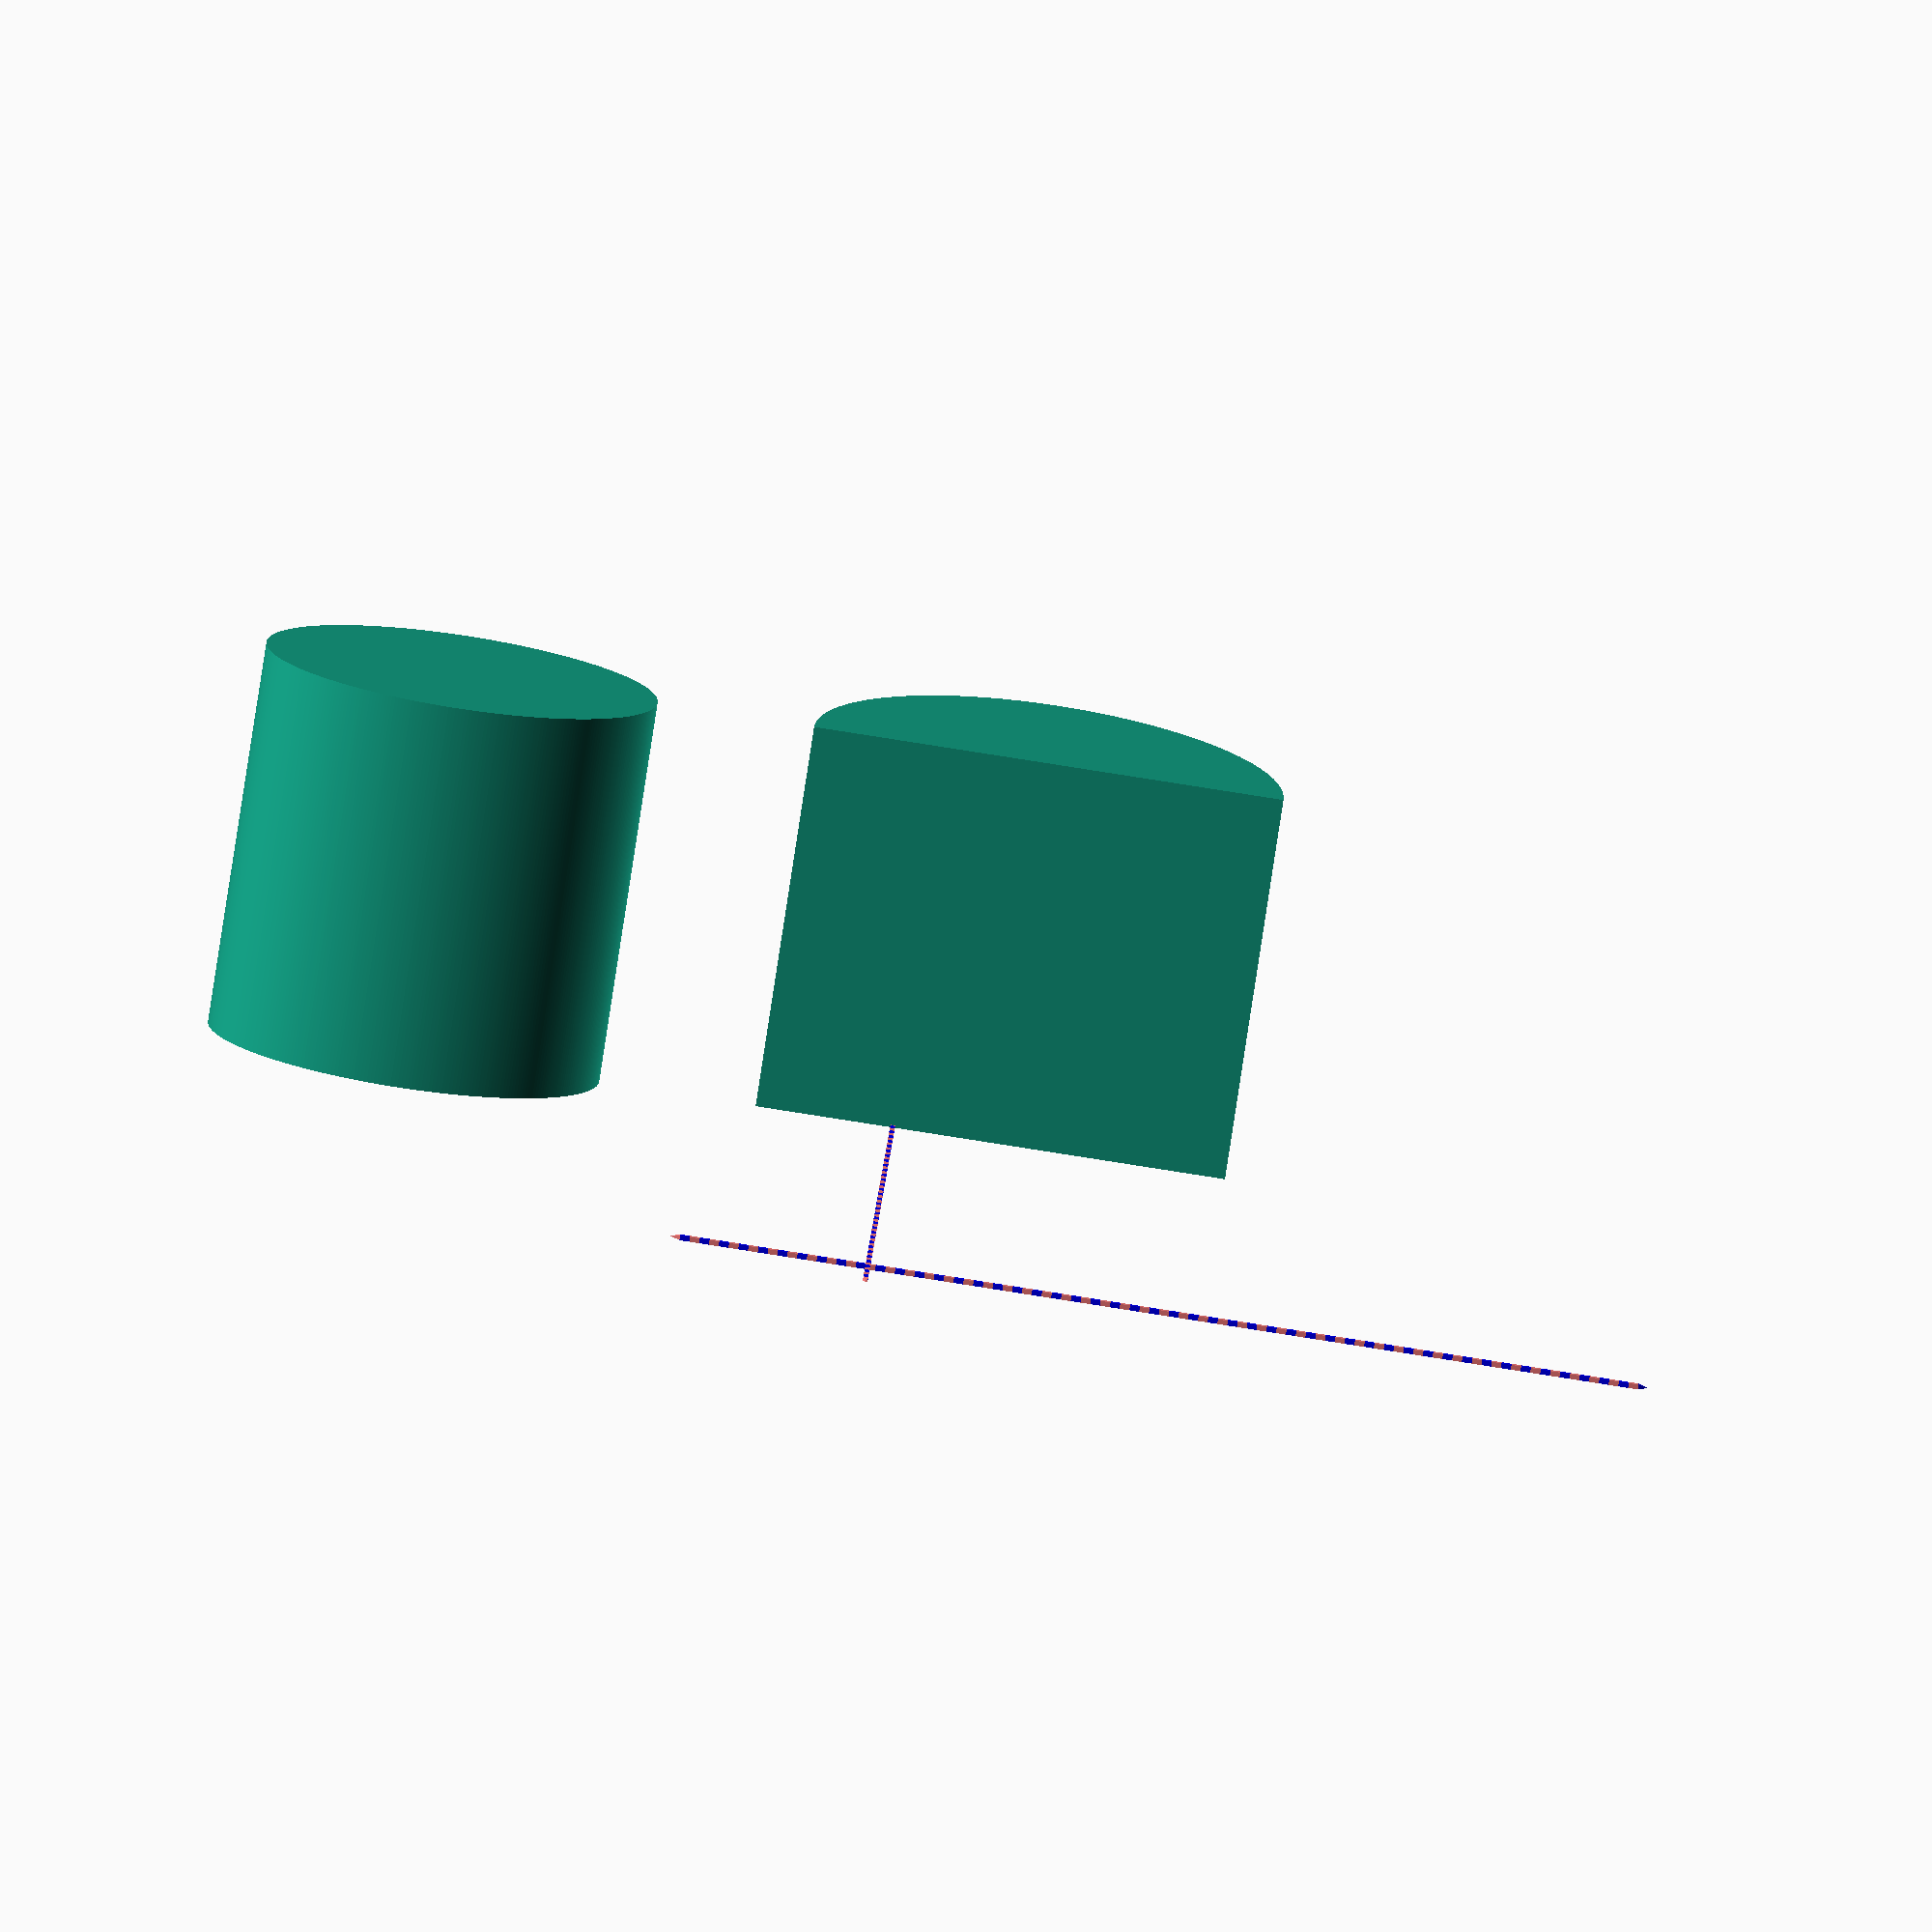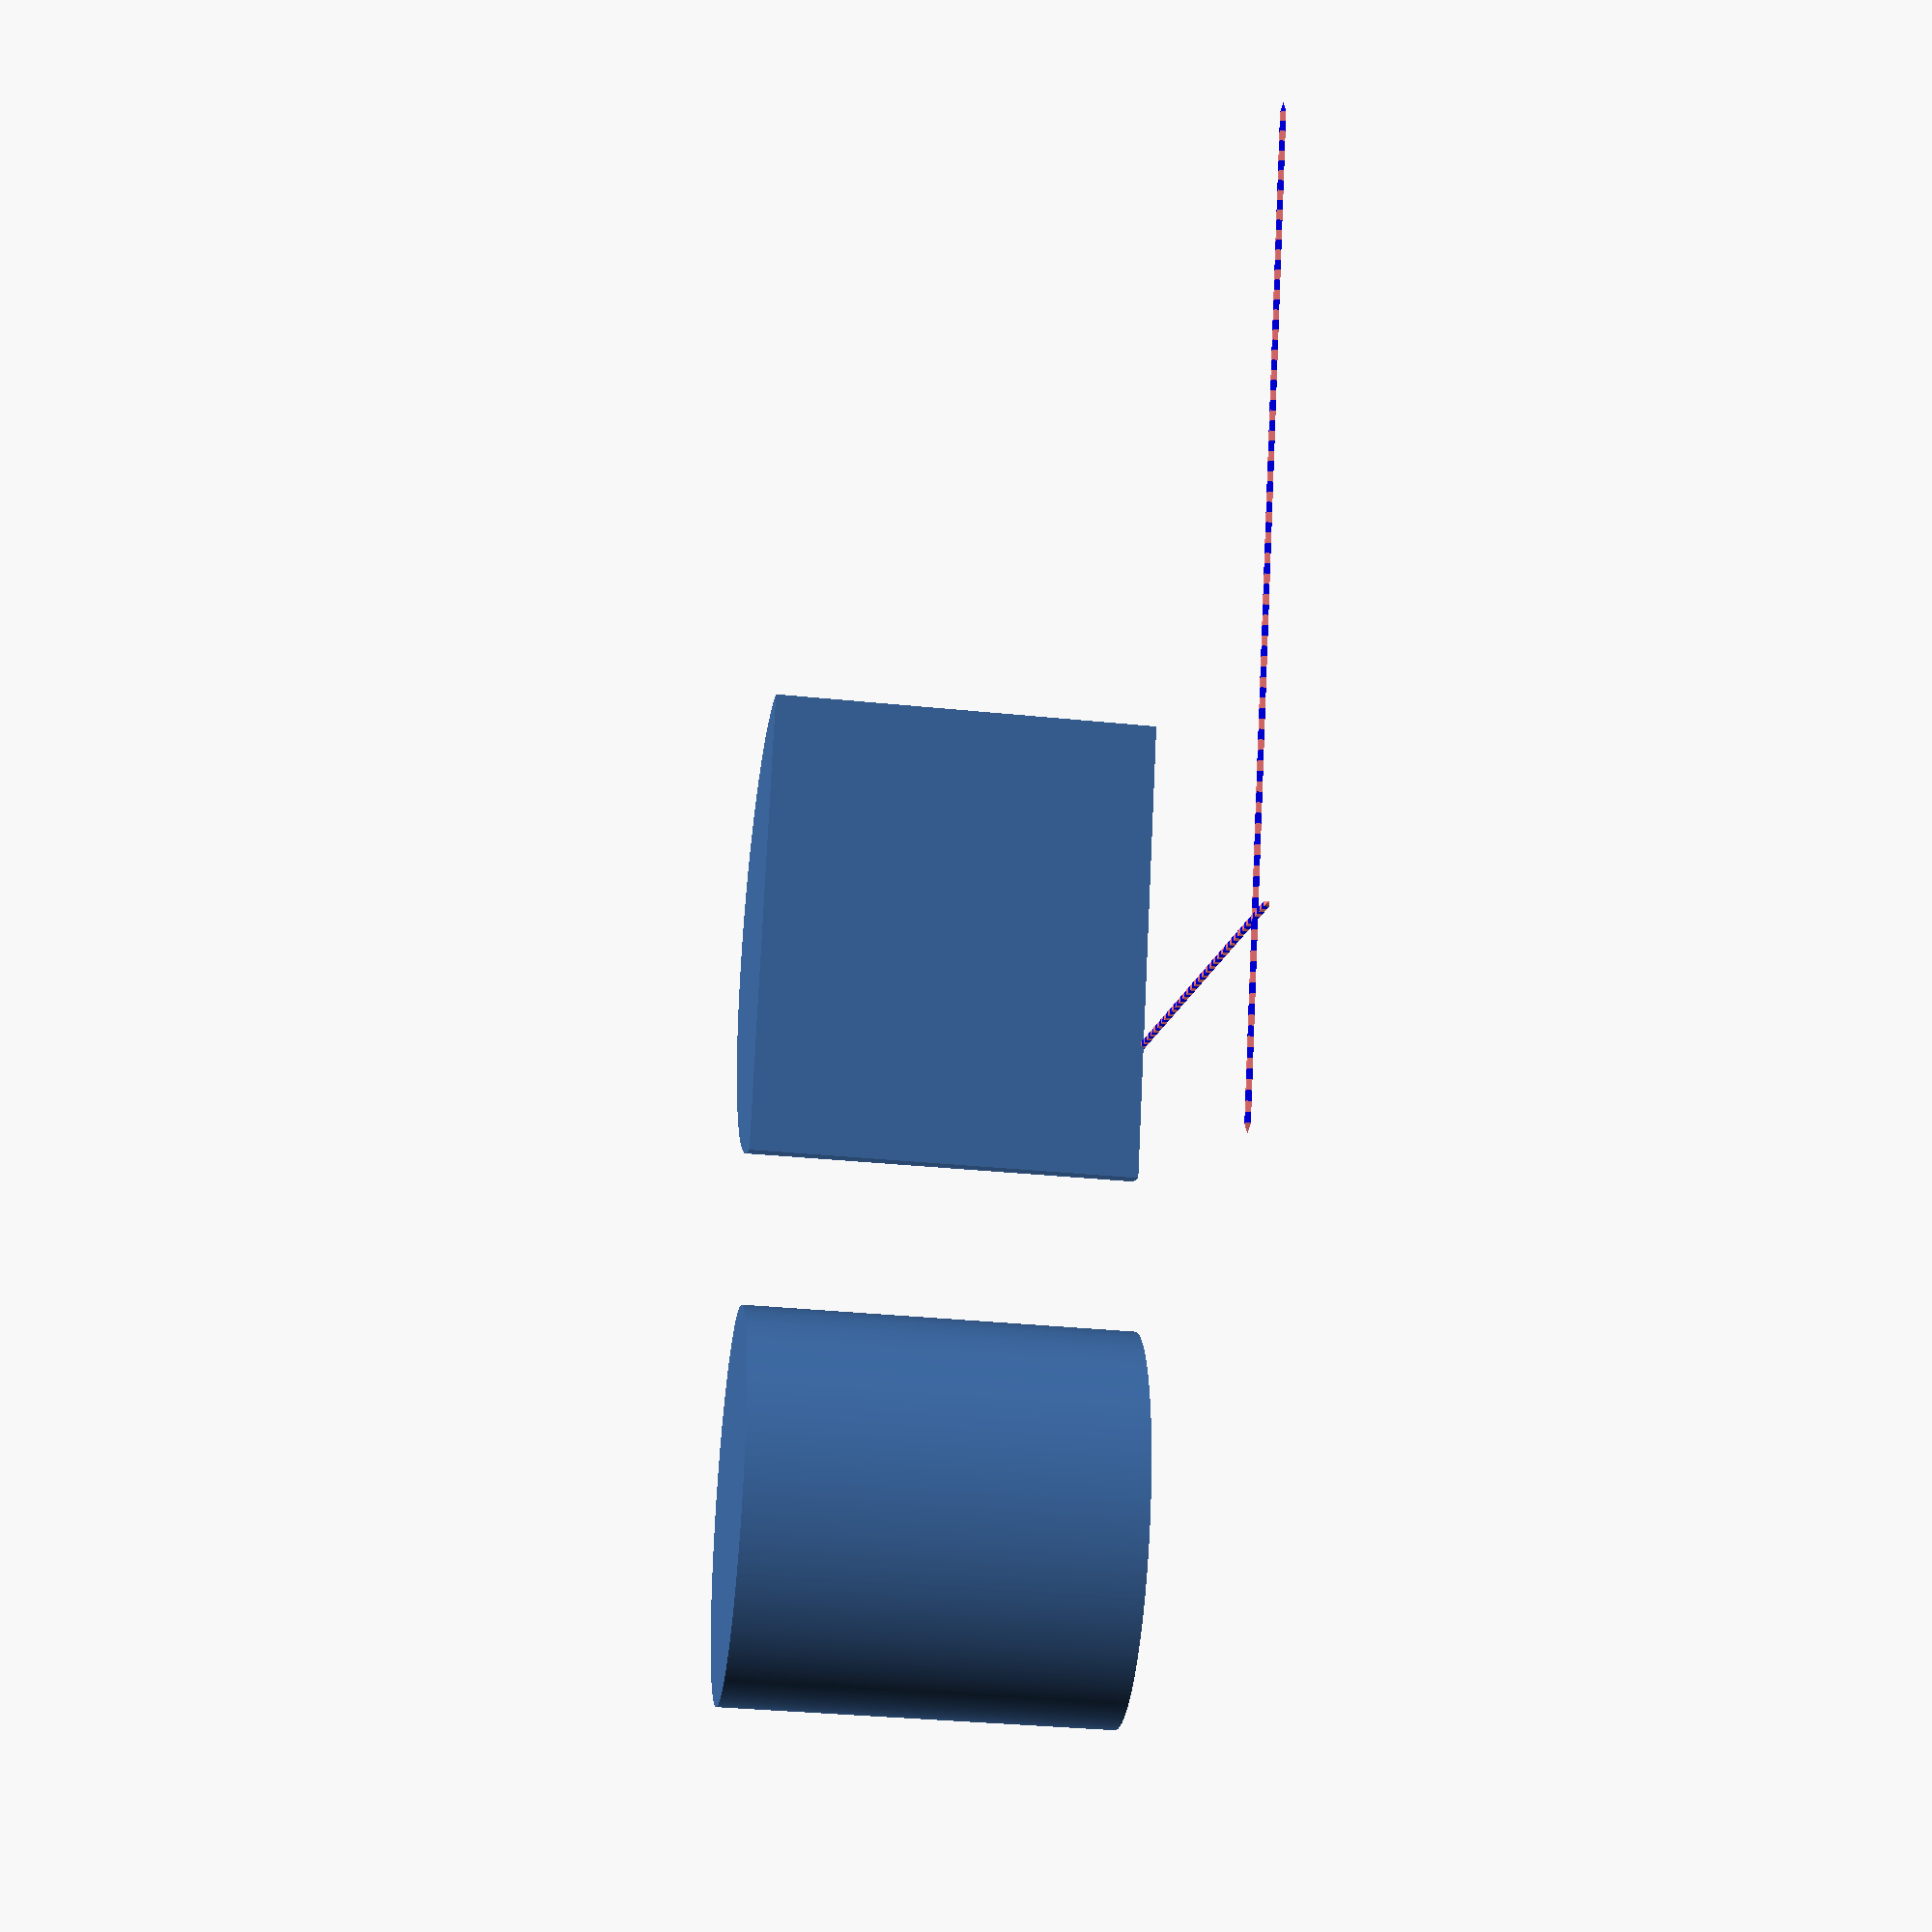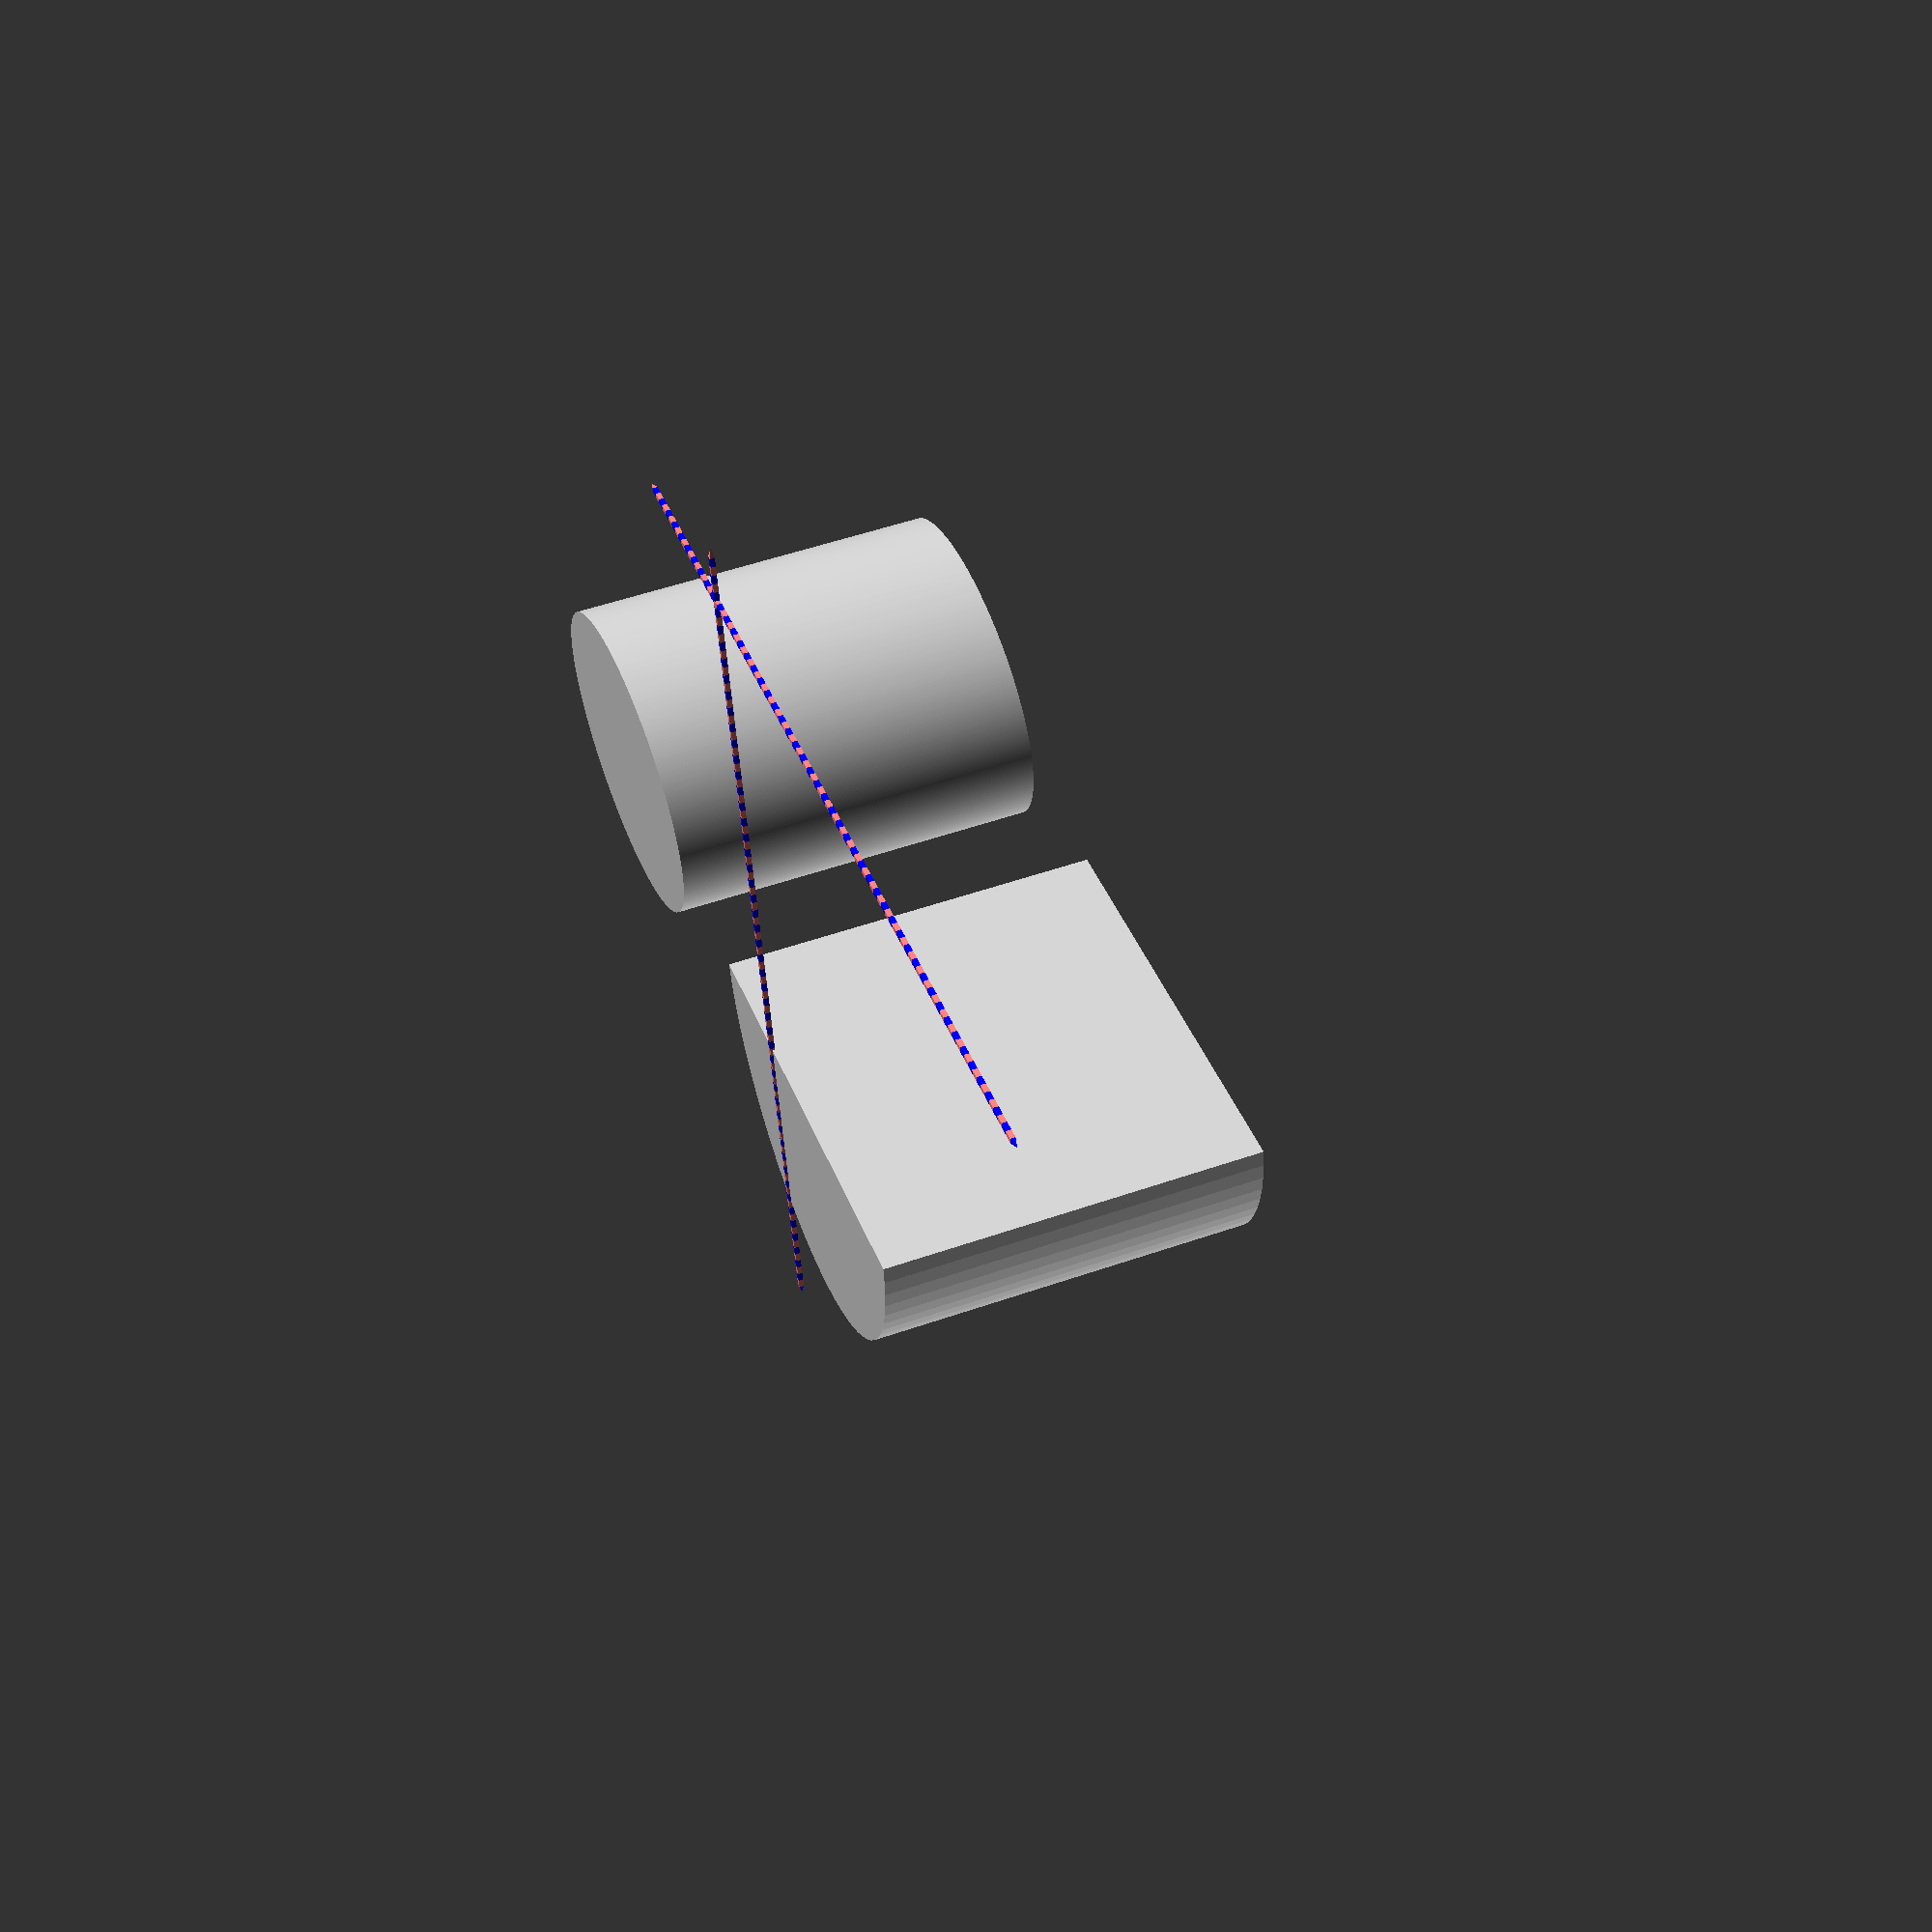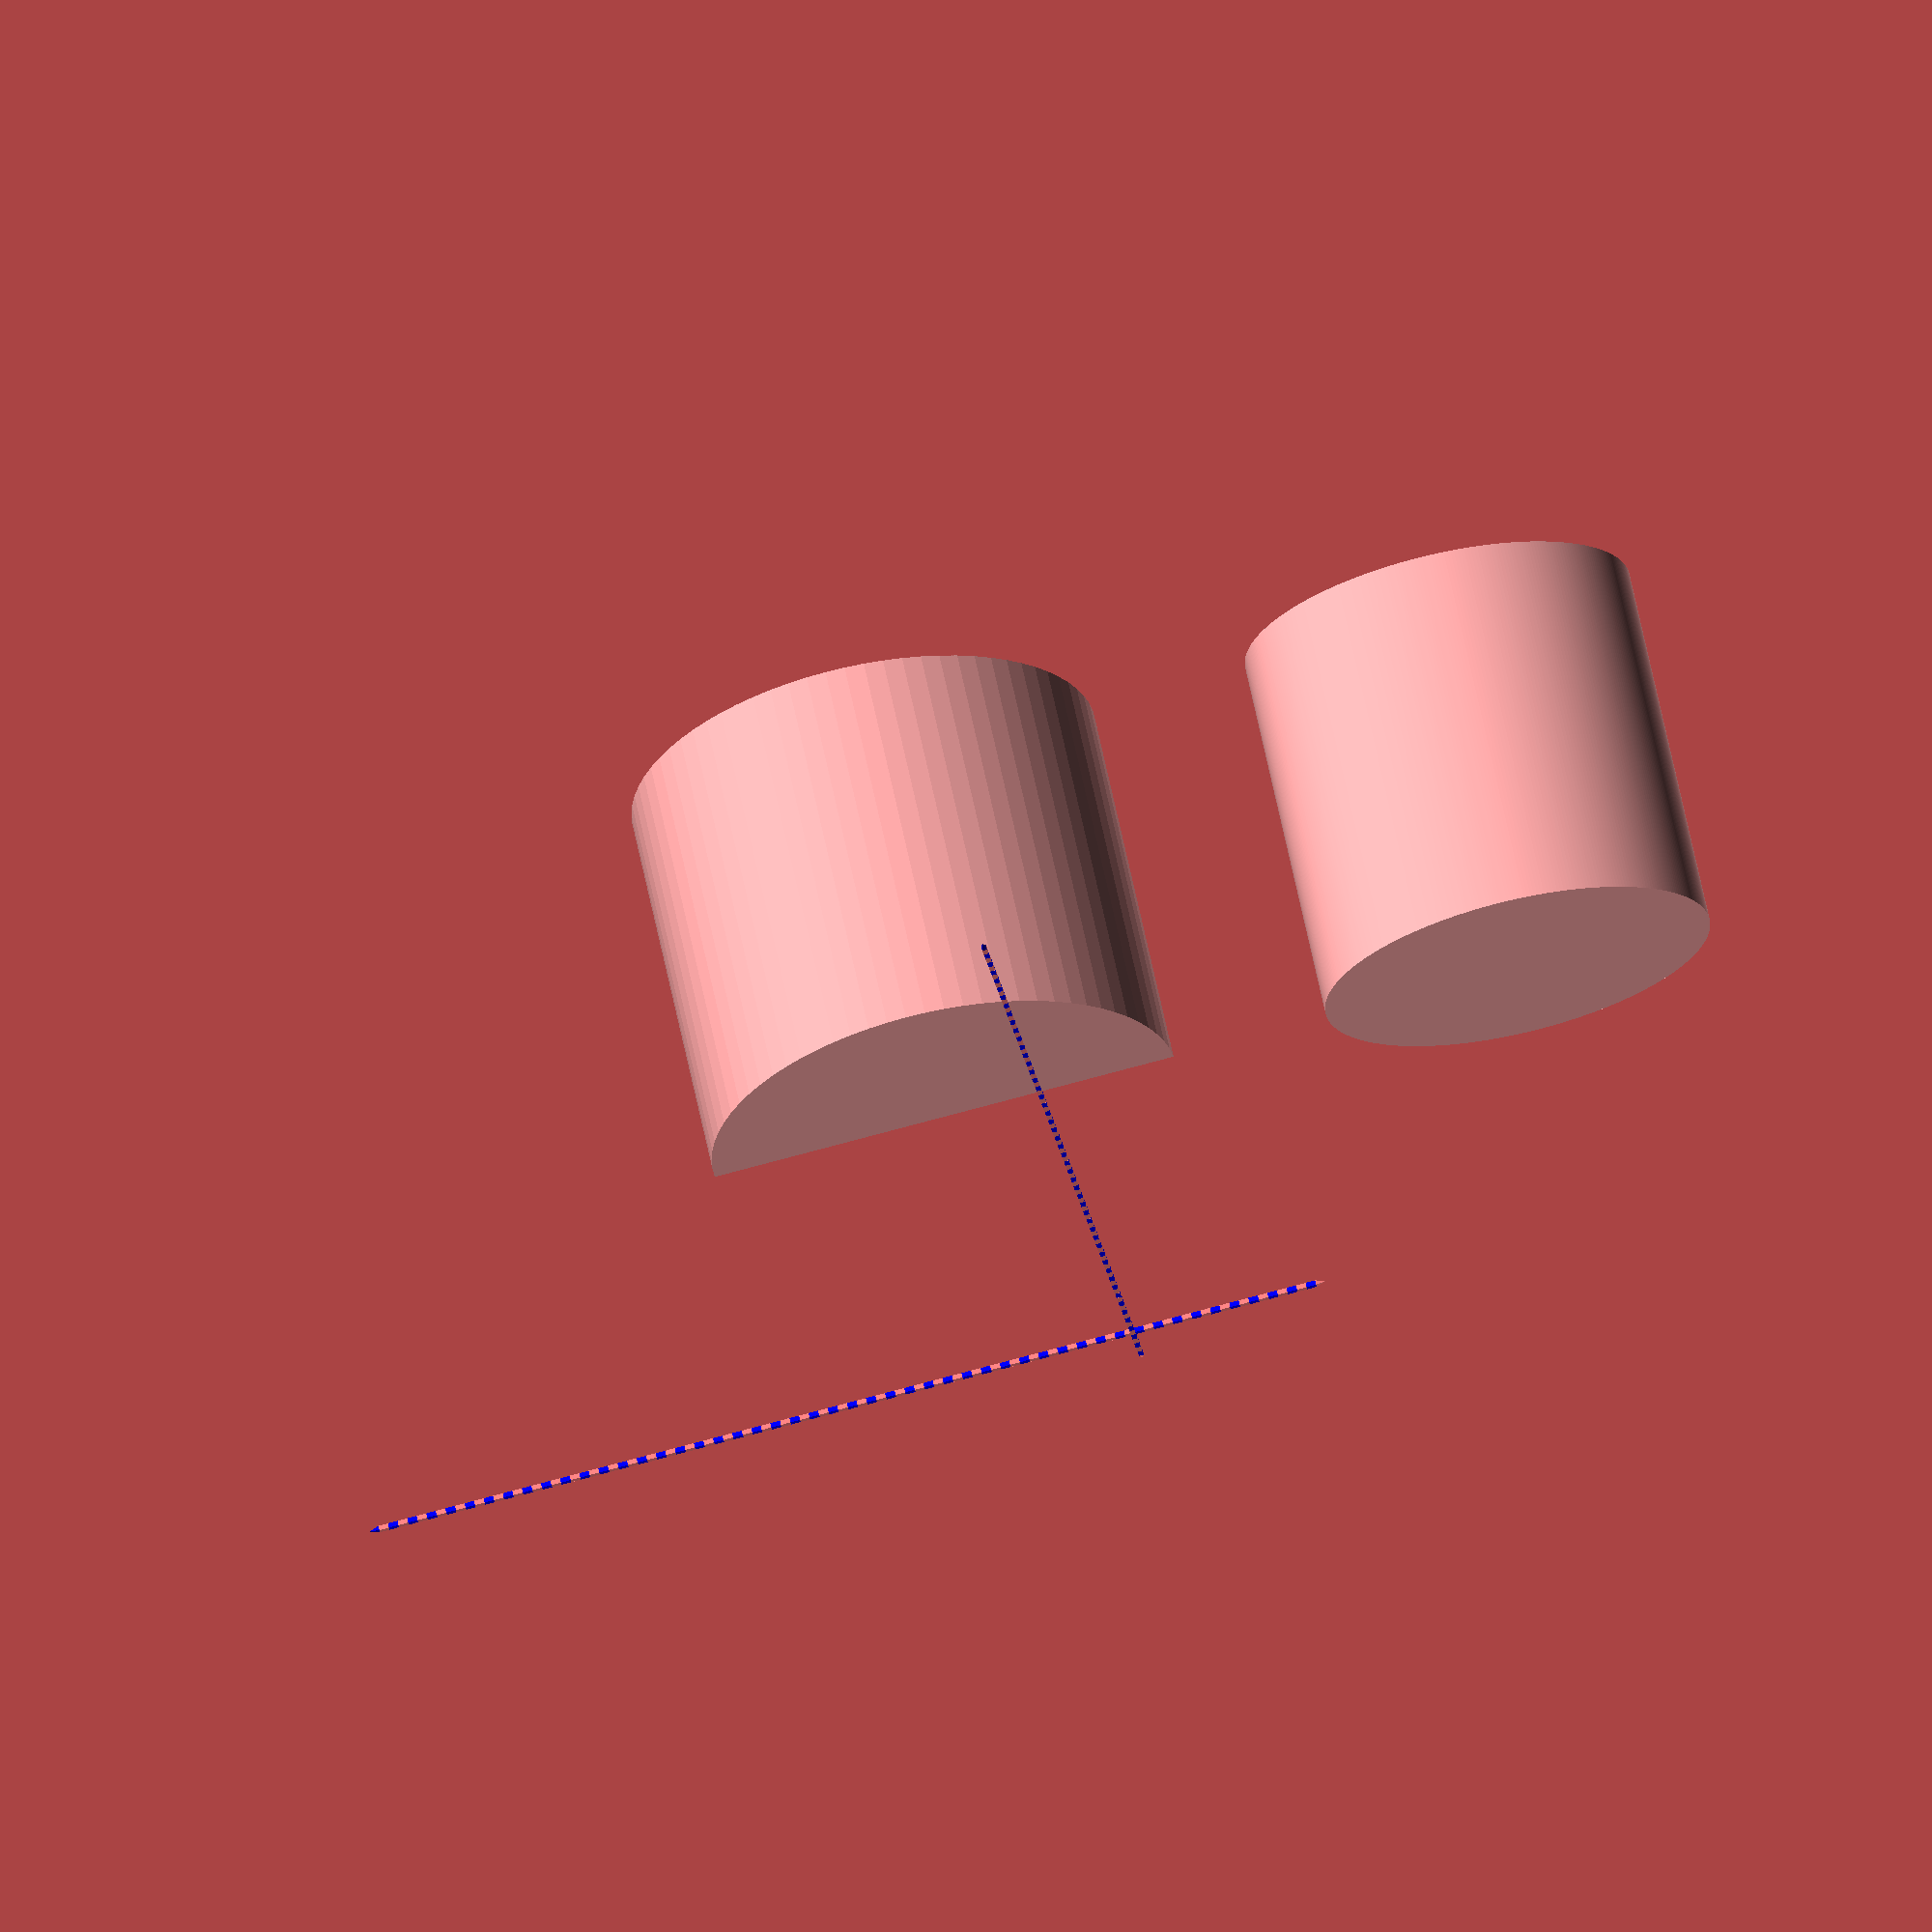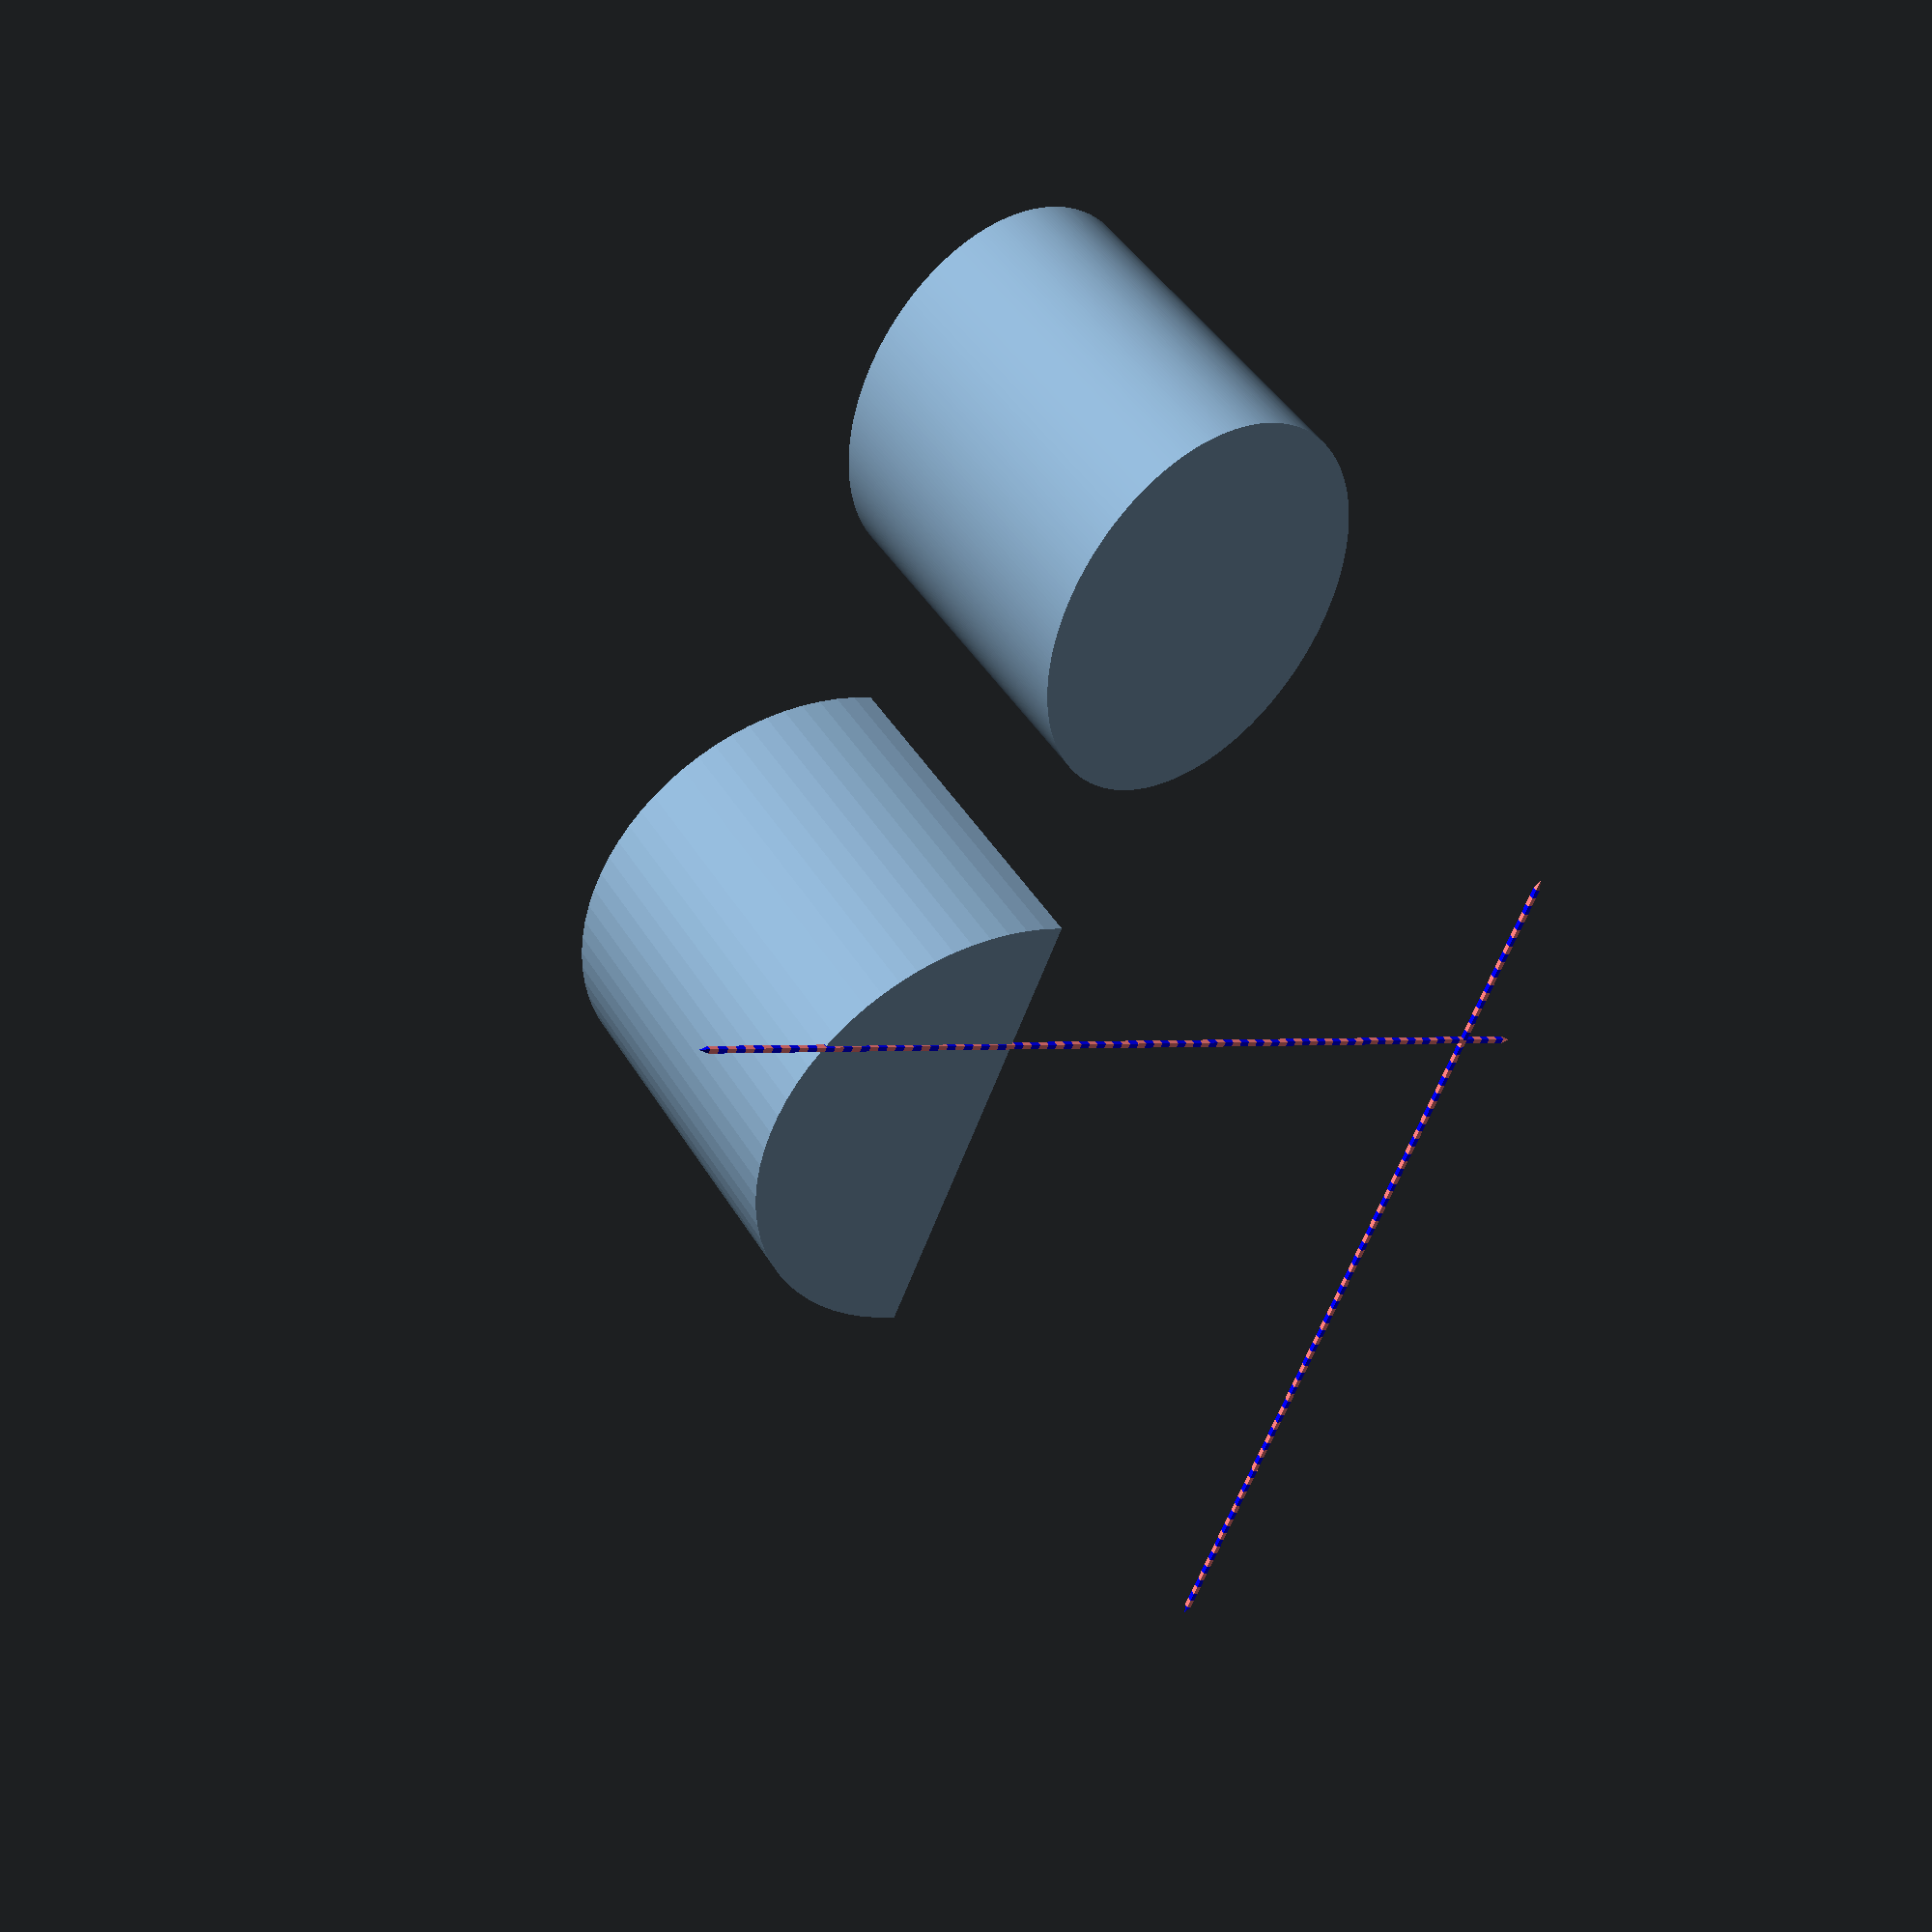
<openscad>
module rule(s,dir=[1,0,0],c1=[1,0.5,0.5],c2=[0,0,1]) {
    l = floor(s);
    r_to(dir)
    scale(1/l)
    for(i=[0:l-1]) {
       colour(i,c1,c2) %
       if(i==0)
         translate([l,0,0]) rotate([0,-90,0]) tip(l);
       else if(i==l-1) // the last tip may longer than 1
         translate([i*l,0,0]) rotate([0,90,0]) tip(l*(1+s-l));
       else if(!i%10 && i!=0) translate([i*l,0,0])
         translate([l-l/4,0,-l/8]) linear_extrude(height=l/4)
            rotate(90) text(str(i),halign="center",size=l/2);
       else
         translate([(i+0.5)*l,0,0]) cube([l,l/2,l/2],center=true);
    }
    module tip(s)
        linear_extrude(height=s, scale=0.01) square(l/2,center=true);
    module colour(i,c1,c2)
        if(i%2) color(c2) children();
        else    color(c1) children();
    module r_to(d) // rotate_from_to
       if(norm(d)<1e-16) rotate([0,-90,0]) children();
       else mirror(d/norm(d)+[1,0,0]) mirror([1,0,0]) children();
}

translate([29.8,-8,0])
{
rule(100,dir=[1,0,0]);
}
translate([50,-14.25,0])
{
rule(100,dir=[0,1,0]);
}

use <MCAD/regular_shapes.scad>
linear_extrude(height=40){
    // hole height is 38
    // going for block height of 35
    offset(r=3)pentagon(15);
}
translate([50,0,0]){
    linear_extrude(height=40){
        // hole model
        // offset(r=5)triangle(16.5);
        offset(r=3.5)triangle(16.5);
    }
}
translate([0,50,0]){
    linear_extrude(height=40){
        resize([40,30])circle(d=1000,$fa=1);
    }
}
translate([60,50,0]){
    intersection(){
        linear_extrude(height=40)
            circle(d=48,$fa=1);
        linear_extrude(height=40)
            translate([-24,0,0])
                square(48);
    }
}
</openscad>
<views>
elev=255.6 azim=182.5 roll=188.5 proj=o view=wireframe
elev=31.5 azim=288.7 roll=81.5 proj=p view=solid
elev=128.0 azim=10.2 roll=290.6 proj=p view=solid
elev=297.0 azim=9.5 roll=168.3 proj=o view=solid
elev=318.2 azim=67.3 roll=152.0 proj=p view=solid
</views>
